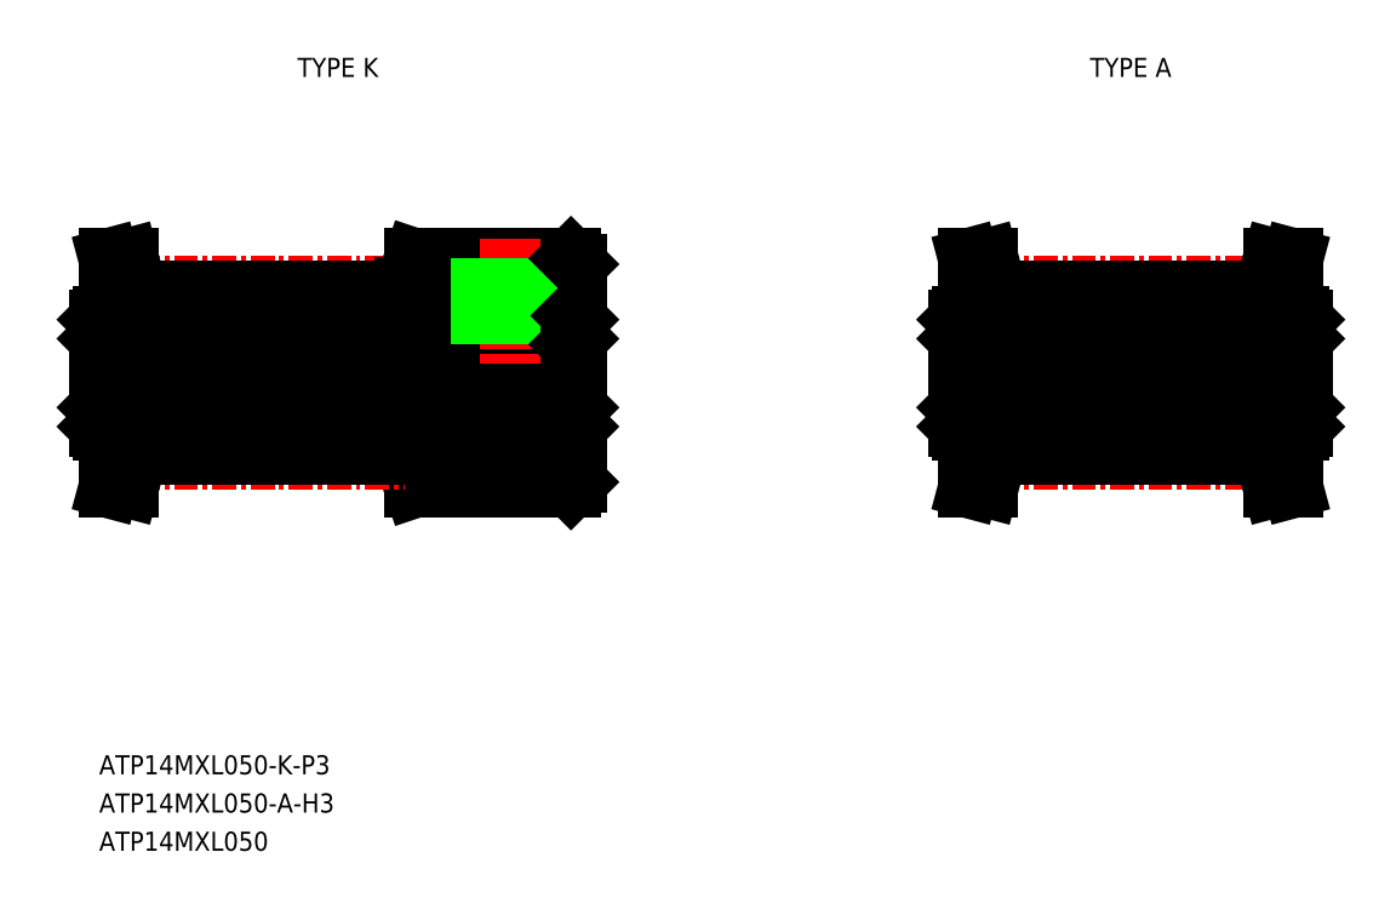
<metadata>
{"format":"dxf","ext":"dxf","renderer":"ezdxf+matplotlib","layout":"modelspace","background":"white","min_lineweight":24,"dpi":150}
</metadata>
<code>
0
SECTION
2
ENTITIES
0
TEXT
8
0
10
-208.8
20
20.97
30
0
40
1
1
ATP14MXL050-K-P3
7
MISUMI
0
LINE
8
CENTER
10
-209.8
20
41.97
30
0
11
-182.8
21
41.97
31
0
0
LINE
8
CENTER
10
-206.9
20
46.5
30
0
11
-192.8
21
46.5
31
0
0
LINE
8
0
10
-206.8
20
45.6
30
0
11
-192.8
21
45.6
31
0
0
LINE
8
0
10
-208.5
20
40.47
30
0
11
-184.1
21
40.47
31
0
0
LINE
8
0
10
-208.5
20
43.47
30
0
11
-184.1
21
43.47
31
0
0
LINE
8
0
10
-206.8
20
46.24
30
0
11
-192.8
21
46.24
31
0
0
LINE
8
0
10
-207.8
20
46.11
30
0
11
-208.3
21
47.97
31
0
0
LINE
8
0
10
-206.8
20
46.24
30
0
11
-207.2
21
47.97
31
0
0
LINE
8
0
10
-208.5
20
43.47
30
0
11
-208.5
21
40.47
31
0
0
LINE
8
0
10
-208.8
20
44.77
30
0
11
-208.8
21
41.97
31
0
0
LINE
8
0
10
-208.8
20
41.97
30
0
11
-208.8
21
41.97
31
0
0
LINE
8
0
10
-208.6
20
44.97
30
0
11
-206.8
21
44.97
31
0
0
LINE
8
0
10
-208.8
20
44.77
30
0
11
-208.6
21
44.97
31
0
0
LINE
8
0
10
-208.8
20
43.77
30
0
11
-208.5
21
43.47
31
0
0
LINE
8
0
10
-208.8
20
43.37
30
0
11
-208.8
21
43.37
31
0
0
LINE
8
0
10
-207.8
20
46.11
30
0
11
-207.8
21
44.97
31
0
0
LINE
8
0
10
-206.8
20
46.24
30
0
11
-206.8
21
44.97
31
0
0
LINE
8
0
10
-208.3
20
47.97
30
0
11
-207.2
21
47.97
31
0
0
LINE
8
0
10
-183.8
20
47.67
30
0
11
-183.8
21
36.27
31
0
0
LINE
8
0
10
-183.8
20
39.17
30
0
11
-184
21
38.97
31
0
0
LINE
8
0
10
-192.3
20
35.97
30
0
11
-184.1
21
35.97
31
0
0
LINE
8
0
10
-192.8
20
38.97
30
0
11
-184
21
38.97
31
0
0
LINE
8
0
10
-192.3
20
35.97
30
0
11
-192.8
21
37.47
31
0
0
LINE
8
0
10
-192.8
20
38.97
30
0
11
-192.8
21
37.47
31
0
0
LINE
8
0
10
-183.8
20
36.27
30
0
11
-184.1
21
35.97
31
0
0
LINE
8
0
10
-192.3
20
47.97
30
0
11
-184.1
21
47.97
31
0
0
LINE
8
0
10
-192.8
20
44.97
30
0
11
-184
21
44.97
31
0
0
LINE
8
CENTER
10
-187.3
20
48.97
30
0
11
-187.3
21
42.47
31
0
0
LINE
8
0
10
-188.5
20
47.97
30
0
11
-188.5
21
43.47
31
0
0
LINE
8
0
10
-188.8
20
47.97
30
0
11
-188.8
21
43.47
31
0
0
LINE
8
0
10
-186.1
20
47.97
30
0
11
-186.1
21
43.47
31
0
0
LINE
8
0
10
-185.8
20
47.97
30
0
11
-185.8
21
43.47
31
0
0
LINE
8
0
10
-192.8
20
46.47
30
0
11
-192.3
21
47.97
31
0
0
LINE
8
0
10
-192.8
20
46.47
30
0
11
-192.8
21
44.97
31
0
0
LINE
8
0
10
-184.1
20
43.47
30
0
11
-184.1
21
40.47
31
0
0
LINE
8
0
10
-183.8
20
40.17
30
0
11
-184.1
21
40.47
31
0
0
LINE
8
0
10
-184
20
44.97
30
0
11
-183.8
21
44.77
31
0
0
LINE
8
0
10
-183.8
20
43.77
30
0
11
-184.1
21
43.47
31
0
0
LINE
8
0
10
-184.1
20
47.97
30
0
11
-183.8
21
47.67
31
0
0
LINE
8
0
10
-208.8
20
39.17
30
0
11
-208.8
21
41.97
31
0
0
LINE
8
CENTER
10
-206.9
20
37.44
30
0
11
-192.8
21
37.44
31
0
0
LINE
8
0
10
-206.8
20
37.69
30
0
11
-192.8
21
37.69
31
0
0
LINE
8
0
10
-206.8
20
38.33
30
0
11
-192.8
21
38.33
31
0
0
LINE
8
0
10
-206.8
20
37.69
30
0
11
-207.2
21
35.97
31
0
0
LINE
8
0
10
-207.8
20
37.83
30
0
11
-208.3
21
35.97
31
0
0
LINE
8
0
10
-206.8
20
37.69
30
0
11
-206.8
21
38.97
31
0
0
LINE
8
0
10
-207.8
20
37.83
30
0
11
-207.8
21
38.97
31
0
0
LINE
8
0
10
-208.8
20
40.17
30
0
11
-208.5
21
40.47
31
0
0
LINE
8
0
10
-208.8
20
39.17
30
0
11
-208.6
21
38.97
31
0
0
LINE
8
0
10
-208.6
20
38.97
30
0
11
-206.8
21
38.97
31
0
0
LINE
8
0
10
-208.3
20
35.97
30
0
11
-207.2
21
35.97
31
0
0
LINE
8
CENTER
10
-164.8
20
41.97
30
0
11
-144.8
21
41.97
31
0
0
LINE
8
CENTER
10
-161.9
20
46.5
30
0
11
-147.8
21
46.5
31
0
0
LINE
8
0
10
-161.8
20
45.6
30
0
11
-147.8
21
45.6
31
0
0
LINE
8
0
10
-163.5
20
40.47
30
0
11
-146.1
21
40.47
31
0
0
LINE
8
0
10
-163.5
20
43.47
30
0
11
-146.1
21
43.47
31
0
0
LINE
8
0
10
-161.8
20
46.24
30
0
11
-147.8
21
46.24
31
0
0
LINE
8
0
10
-162.8
20
46.11
30
0
11
-163.3
21
47.97
31
0
0
LINE
8
0
10
-161.8
20
46.24
30
0
11
-162.2
21
47.97
31
0
0
LINE
8
0
10
-163.5
20
43.47
30
0
11
-163.5
21
40.47
31
0
0
LINE
8
0
10
-163.8
20
44.77
30
0
11
-163.8
21
41.97
31
0
0
LINE
8
0
10
-163.8
20
41.97
30
0
11
-163.8
21
41.97
31
0
0
LINE
8
0
10
-163.6
20
44.97
30
0
11
-161.8
21
44.97
31
0
0
LINE
8
0
10
-163.8
20
44.77
30
0
11
-163.6
21
44.97
31
0
0
LINE
8
0
10
-163.8
20
43.77
30
0
11
-163.5
21
43.47
31
0
0
LINE
8
0
10
-163.8
20
43.37
30
0
11
-163.8
21
43.37
31
0
0
LINE
8
0
10
-162.8
20
46.11
30
0
11
-162.8
21
44.97
31
0
0
LINE
8
0
10
-161.8
20
46.24
30
0
11
-161.8
21
44.97
31
0
0
LINE
8
0
10
-163.3
20
47.97
30
0
11
-162.2
21
47.97
31
0
0
LINE
8
0
10
-163.8
20
39.17
30
0
11
-163.8
21
41.97
31
0
0
LINE
8
CENTER
10
-161.9
20
37.44
30
0
11
-147.8
21
37.44
31
0
0
LINE
8
0
10
-161.8
20
37.69
30
0
11
-147.8
21
37.69
31
0
0
LINE
8
0
10
-161.8
20
38.33
30
0
11
-147.8
21
38.33
31
0
0
LINE
8
0
10
-161.8
20
37.69
30
0
11
-162.2
21
35.97
31
0
0
LINE
8
0
10
-162.8
20
37.83
30
0
11
-163.3
21
35.97
31
0
0
LINE
8
0
10
-161.8
20
37.69
30
0
11
-161.8
21
38.97
31
0
0
LINE
8
0
10
-162.8
20
37.83
30
0
11
-162.8
21
38.97
31
0
0
LINE
8
0
10
-163.8
20
40.17
30
0
11
-163.5
21
40.47
31
0
0
LINE
8
0
10
-163.8
20
39.17
30
0
11
-163.6
21
38.97
31
0
0
LINE
8
0
10
-163.6
20
38.97
30
0
11
-161.8
21
38.97
31
0
0
LINE
8
0
10
-163.3
20
35.97
30
0
11
-162.2
21
35.97
31
0
0
LINE
8
0
10
-146.8
20
46.11
30
0
11
-146.3
21
47.97
31
0
0
LINE
8
0
10
-147.8
20
46.24
30
0
11
-147.3
21
47.97
31
0
0
LINE
8
0
10
-146.1
20
43.47
30
0
11
-146.1
21
40.47
31
0
0
LINE
8
0
10
-145.8
20
44.77
30
0
11
-145.8
21
41.97
31
0
0
LINE
8
0
10
-145.8
20
41.97
30
0
11
-145.8
21
41.97
31
0
0
LINE
8
0
10
-146
20
44.97
30
0
11
-147.8
21
44.97
31
0
0
LINE
8
0
10
-145.8
20
44.77
30
0
11
-146
21
44.97
31
0
0
LINE
8
0
10
-145.8
20
43.77
30
0
11
-146.1
21
43.47
31
0
0
LINE
8
0
10
-145.8
20
43.37
30
0
11
-145.8
21
43.37
31
0
0
LINE
8
0
10
-146.8
20
46.11
30
0
11
-146.8
21
44.97
31
0
0
LINE
8
0
10
-147.8
20
46.24
30
0
11
-147.8
21
44.97
31
0
0
LINE
8
0
10
-146.3
20
47.97
30
0
11
-147.3
21
47.97
31
0
0
LINE
8
0
10
-145.8
20
39.17
30
0
11
-145.8
21
41.97
31
0
0
LINE
8
0
10
-147.8
20
37.69
30
0
11
-147.3
21
35.97
31
0
0
LINE
8
0
10
-146.8
20
37.83
30
0
11
-146.3
21
35.97
31
0
0
LINE
8
0
10
-147.8
20
37.69
30
0
11
-147.8
21
38.97
31
0
0
LINE
8
0
10
-146.8
20
37.83
30
0
11
-146.8
21
38.97
31
0
0
LINE
8
0
10
-145.8
20
40.17
30
0
11
-146.1
21
40.47
31
0
0
LINE
8
0
10
-145.8
20
39.17
30
0
11
-146
21
38.97
31
0
0
LINE
8
0
10
-146
20
38.97
30
0
11
-147.8
21
38.97
31
0
0
LINE
8
0
10
-146.3
20
35.97
30
0
11
-147.3
21
35.97
31
0
0
TEXT
8
0
10
-208.8
20
18.97
30
0
40
1
1
ATP14MXL050-A-H3
7
MISUMI
0
TEXT
8
0
10
-208.8
20
16.97
30
0
40
1
1
ATP14MXL050
7
MISUMI
0
TEXT
8
0
10
-157.6
20
57.47
30
0
40
1
1
TYPE A
7
MISUMI
72
     1
11
-154.8
21
57.97
31
0
73
     2
0
TEXT
8
0
10
-199.1
20
57.47
30
0
40
1
1
TYPE K
7
MISUMI
72
     1
11
-196.3
21
57.97
31
0
73
     2
0
ENDSEC
0
EOF

</code>
